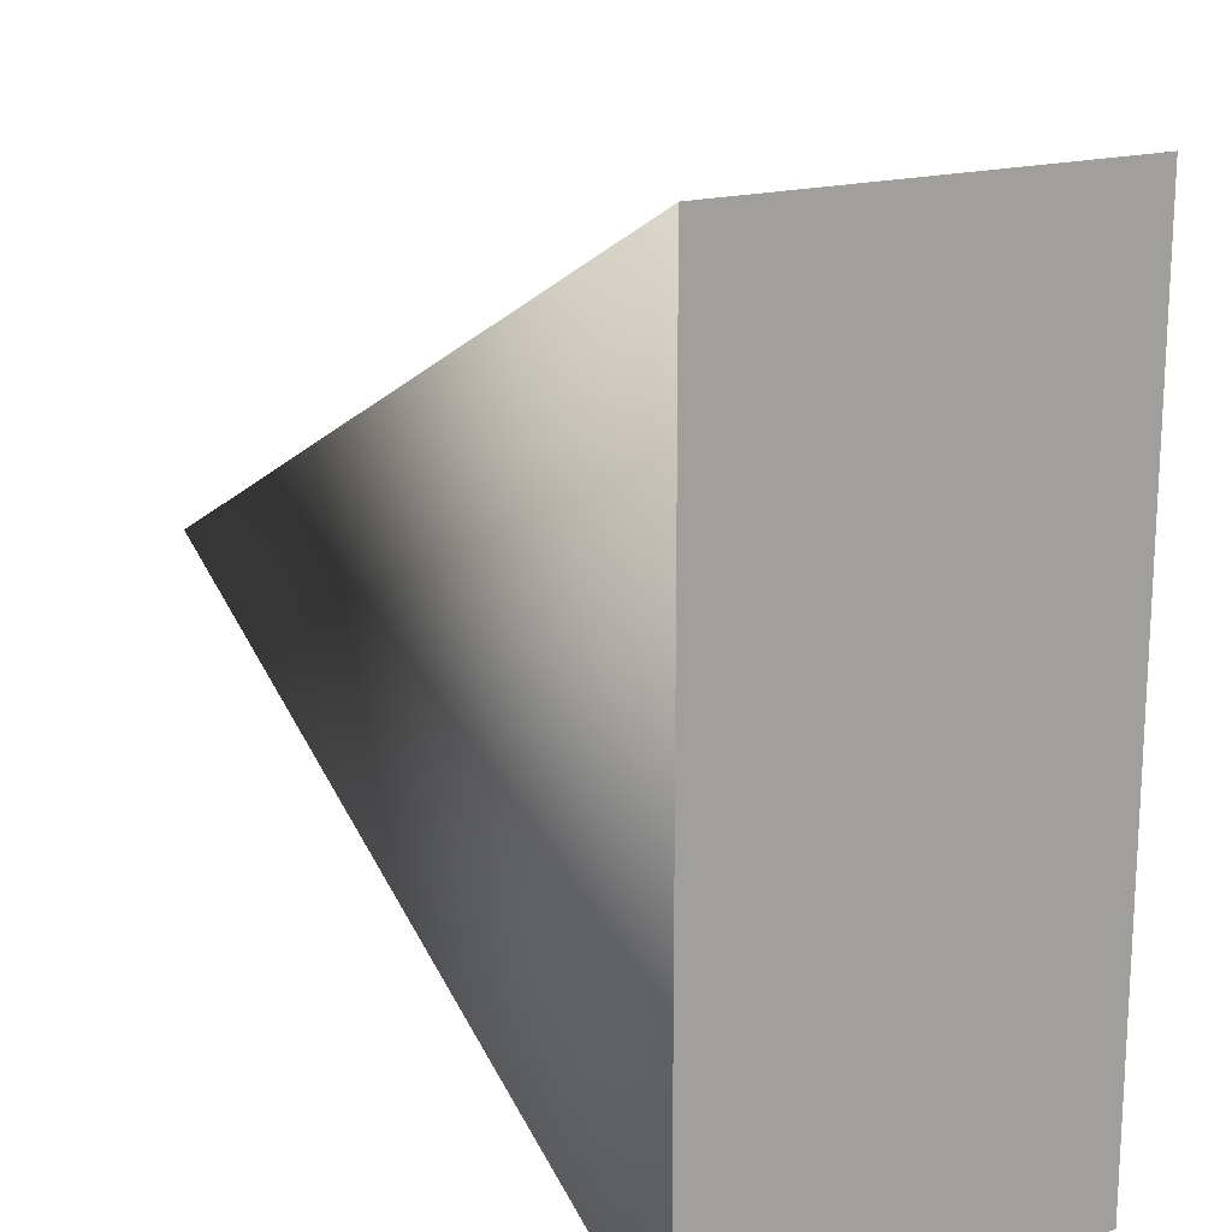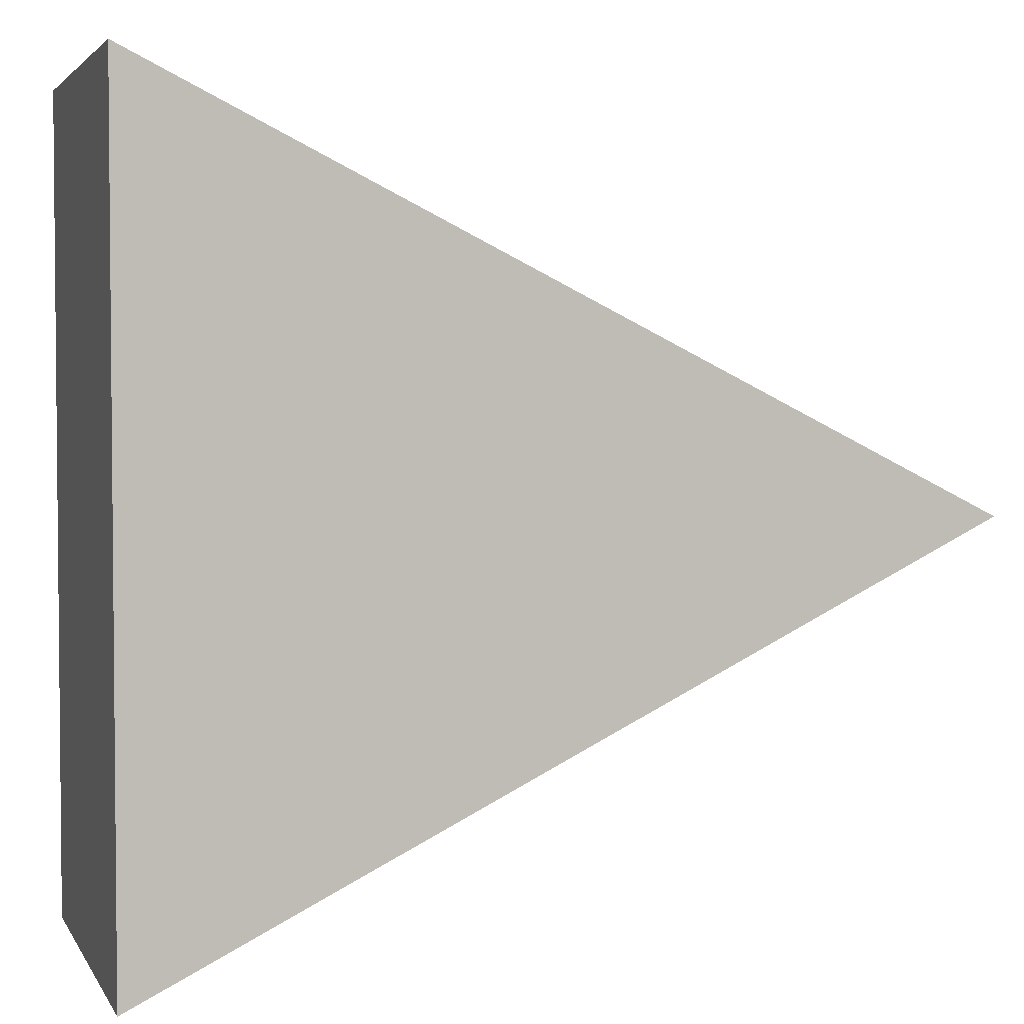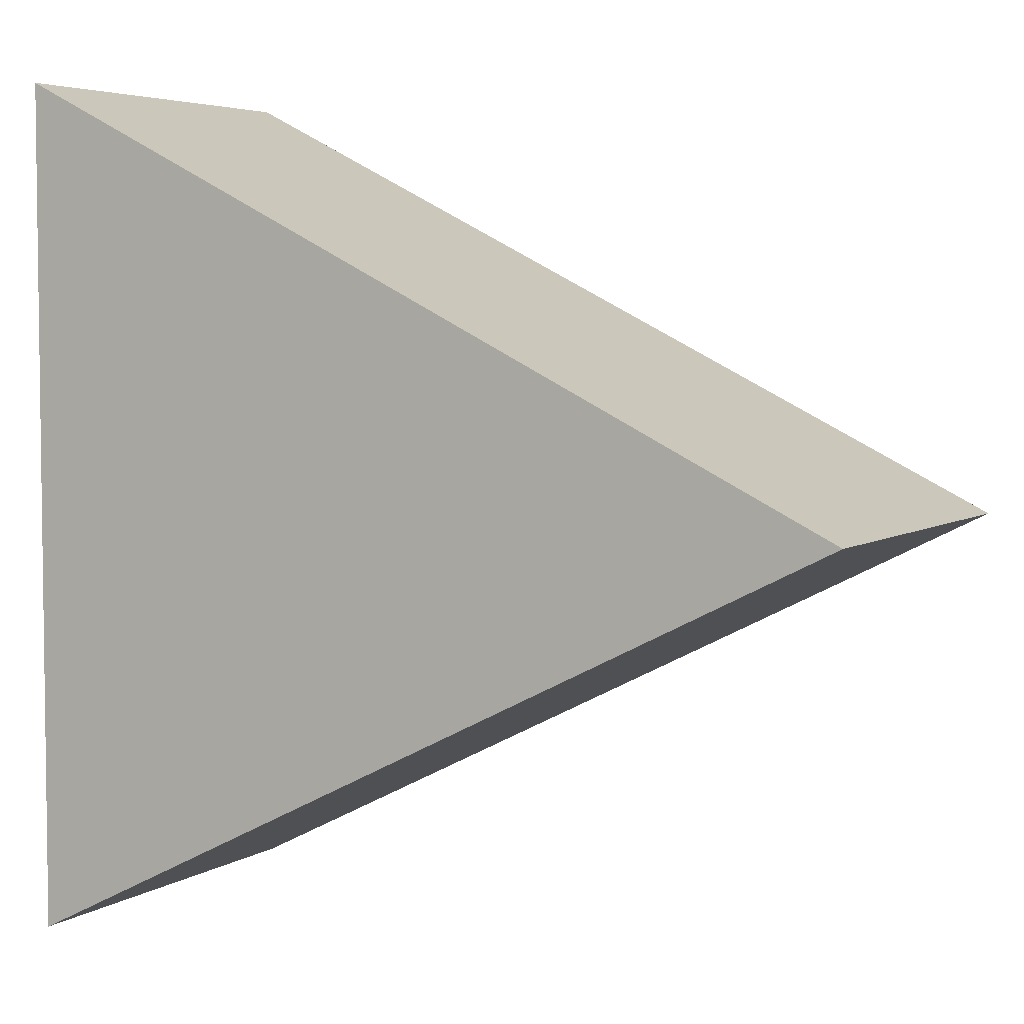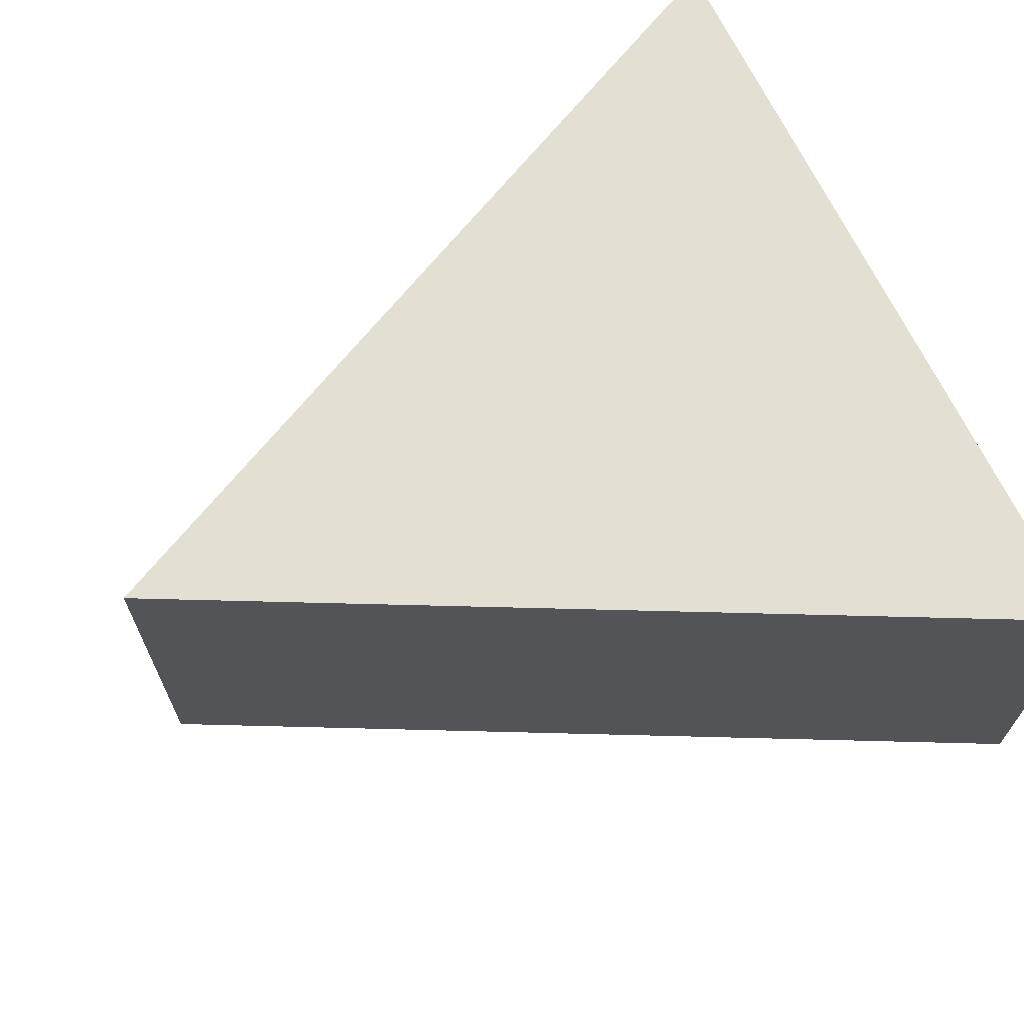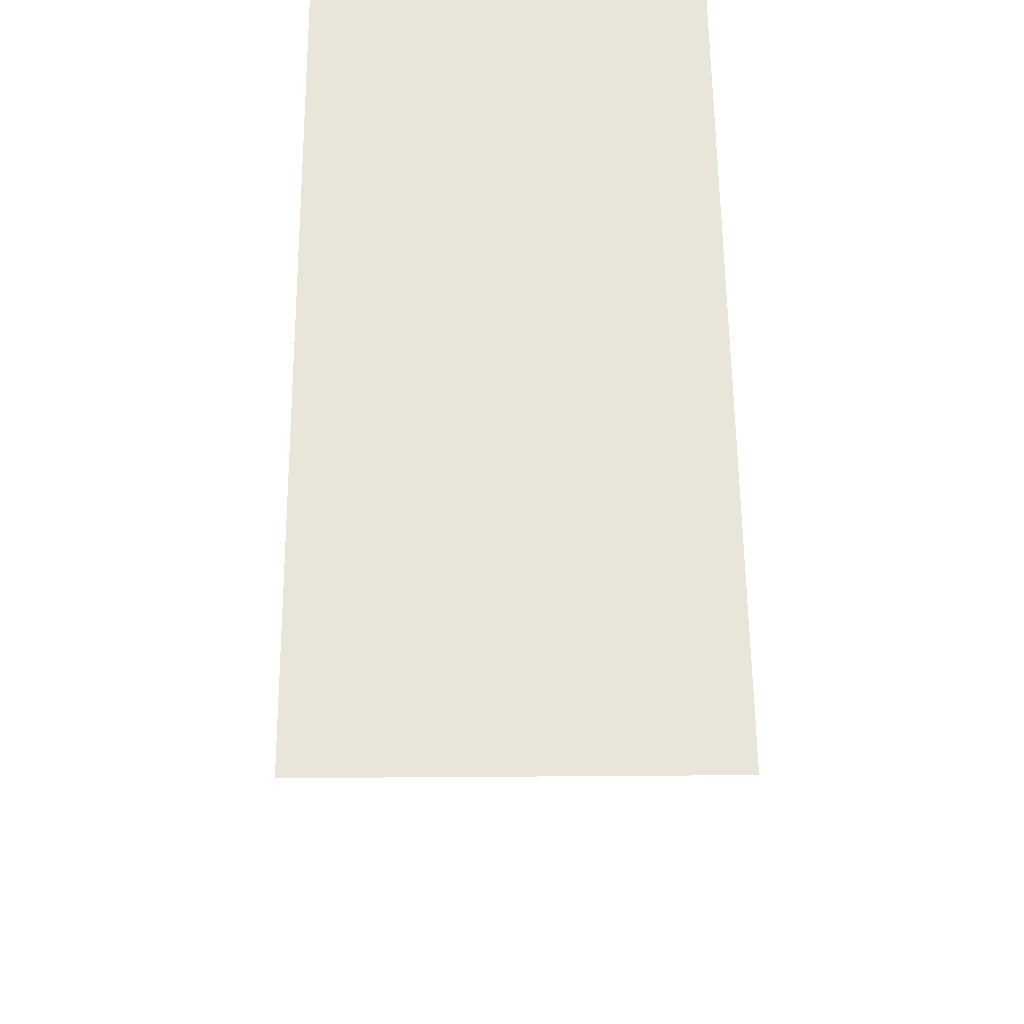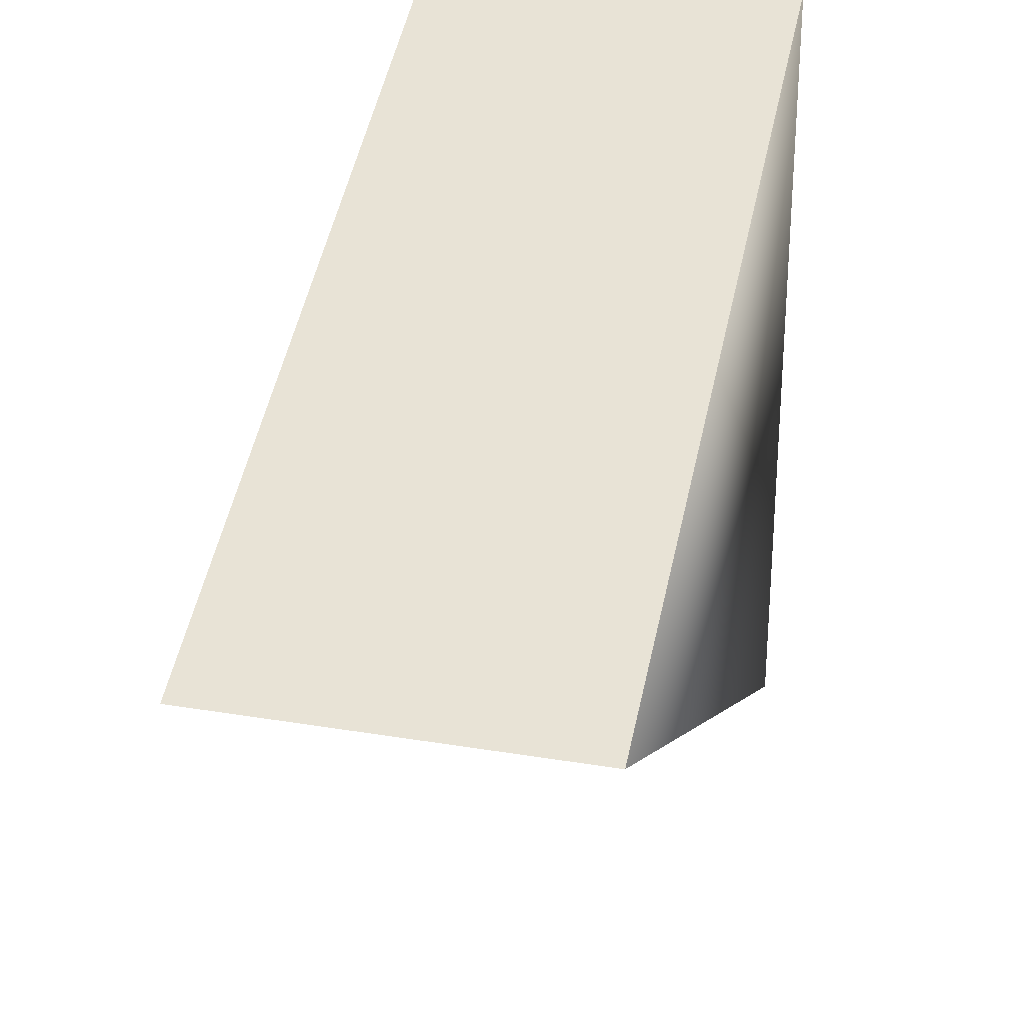
<metadata>
{"format":"obj","ext":"obj","renderer":"f3d","projection":"perspective","resolution":1024,"background":"white","views":[{"elev":17.6,"azim":-120.7,"up":"+Y"},{"elev":3.3,"azim":-17.0,"up":"+Y"},{"elev":4.7,"azim":27.9,"up":"+Y"},{"elev":67.0,"azim":154.9,"up":"+Z"},{"elev":32.0,"azim":89.4,"up":"+Y"},{"elev":27.5,"azim":104.4,"up":"+Y"}]}
</metadata>
<code>
o Cube
v 1 0 0.485
v -1 1 0.485
v -1 -1 0.485
v 1 0 -0.485
v -1 1 -0.485
v -1 -1 -0.485
f 1 4 5 2
f 3 2 5 6
f 4 1 3 6
f 1 2 3
f 6 5 4

</code>
